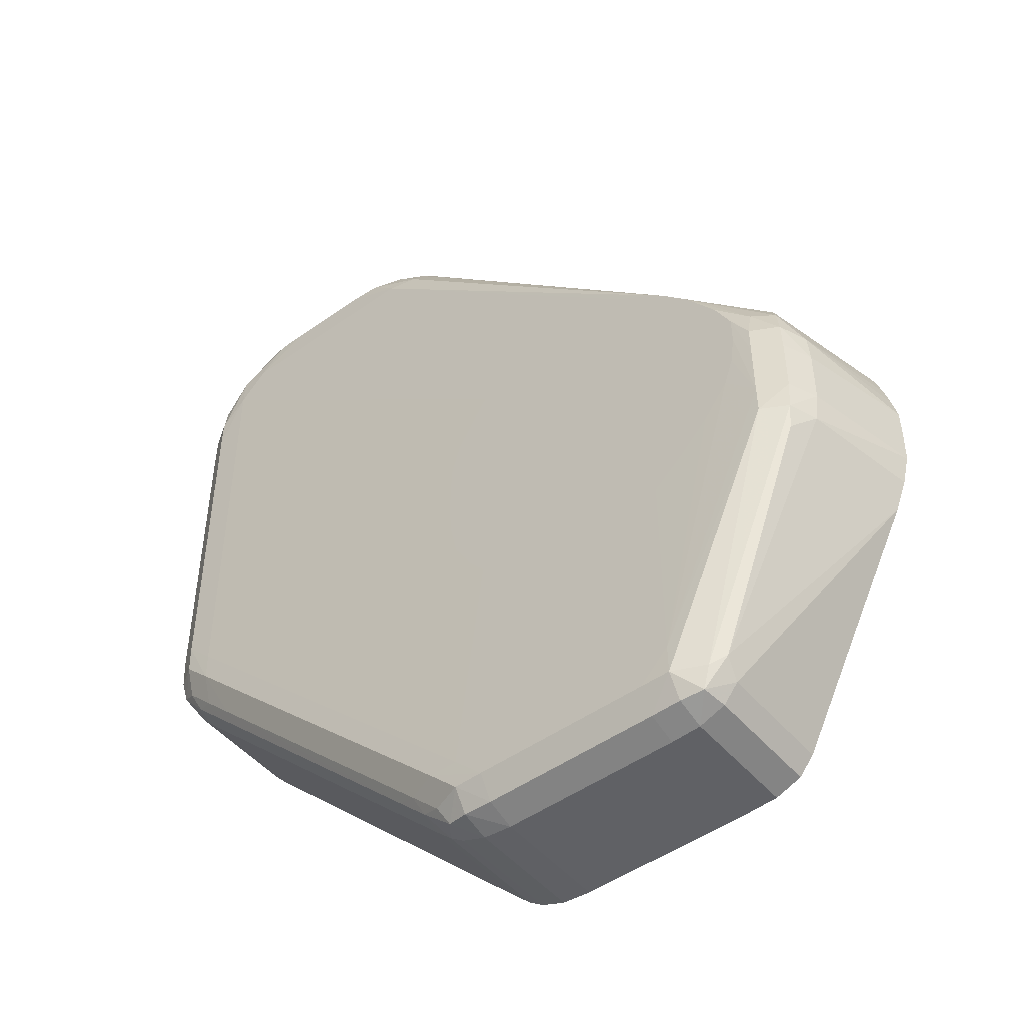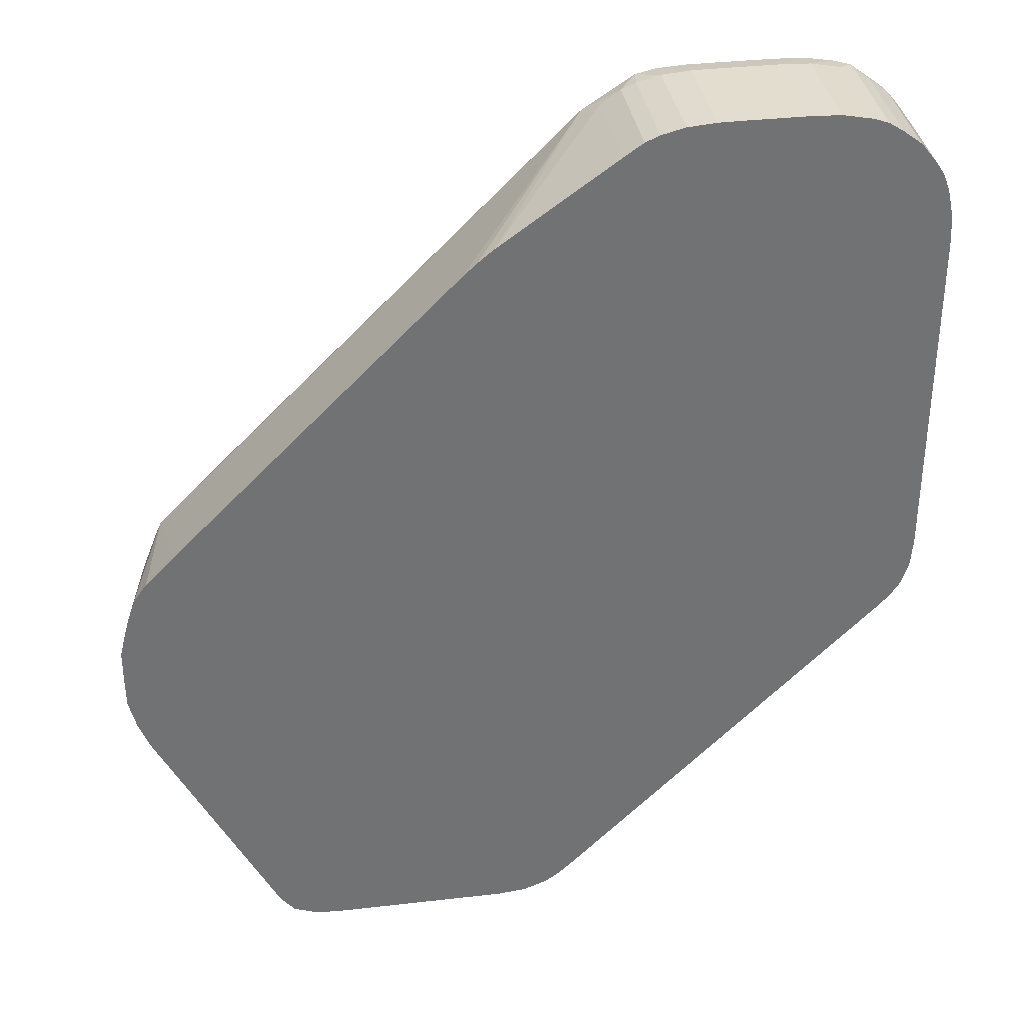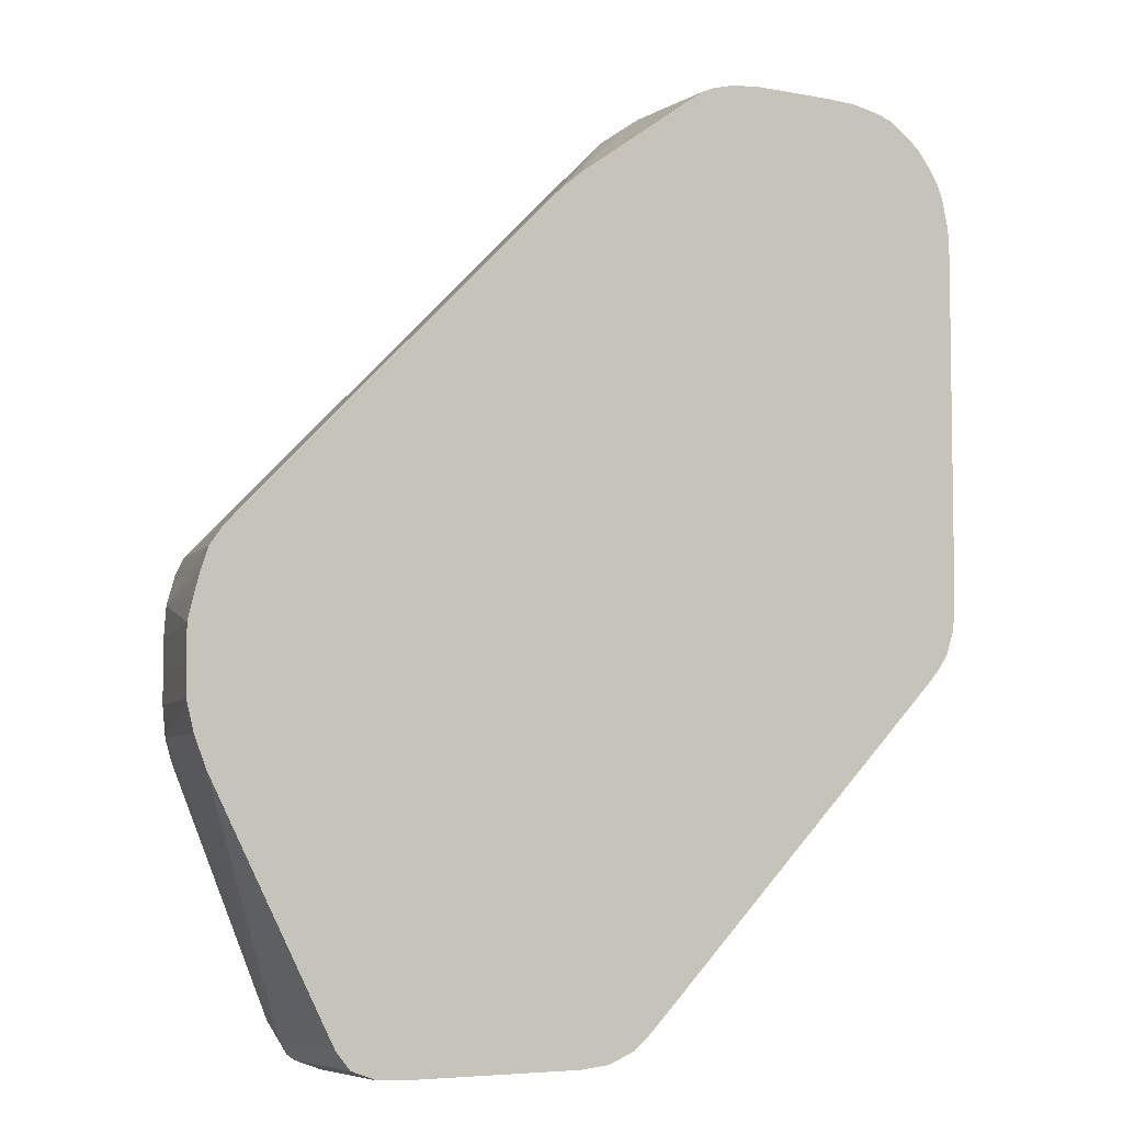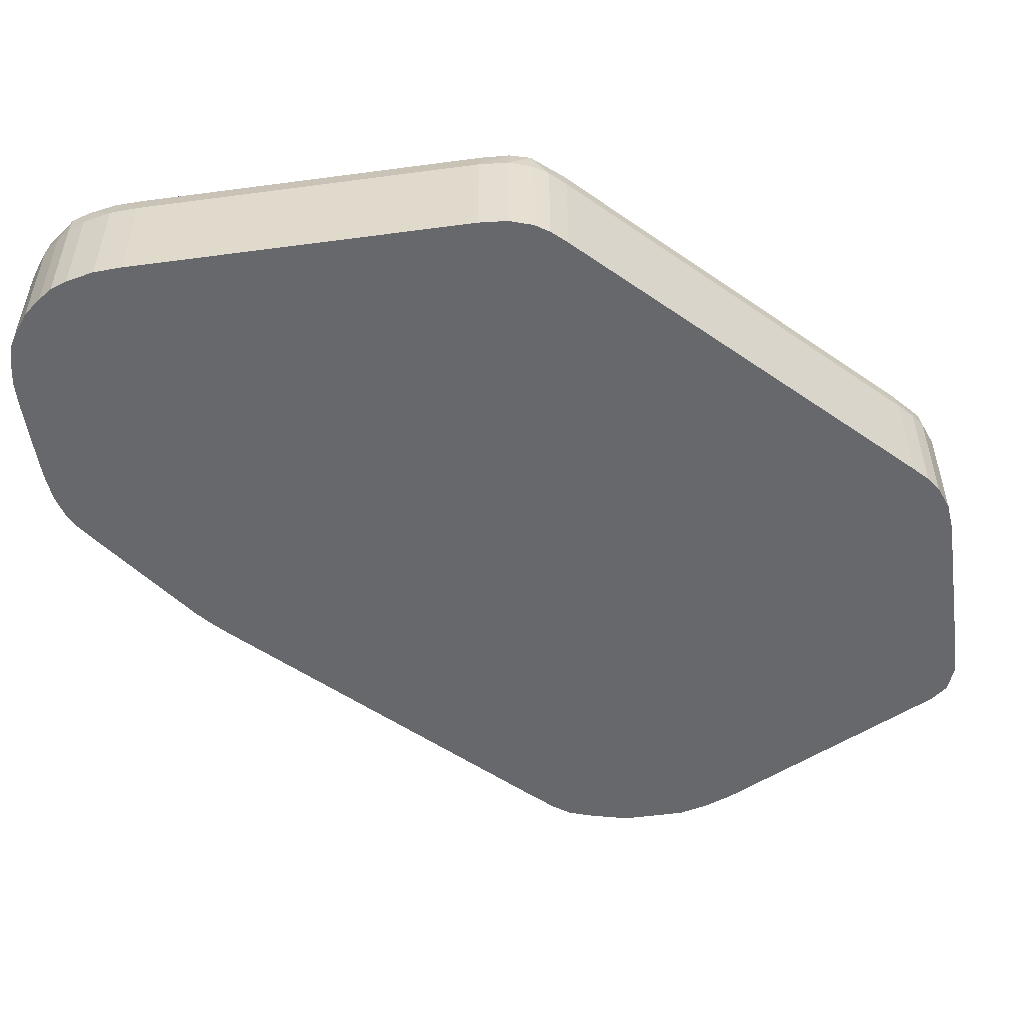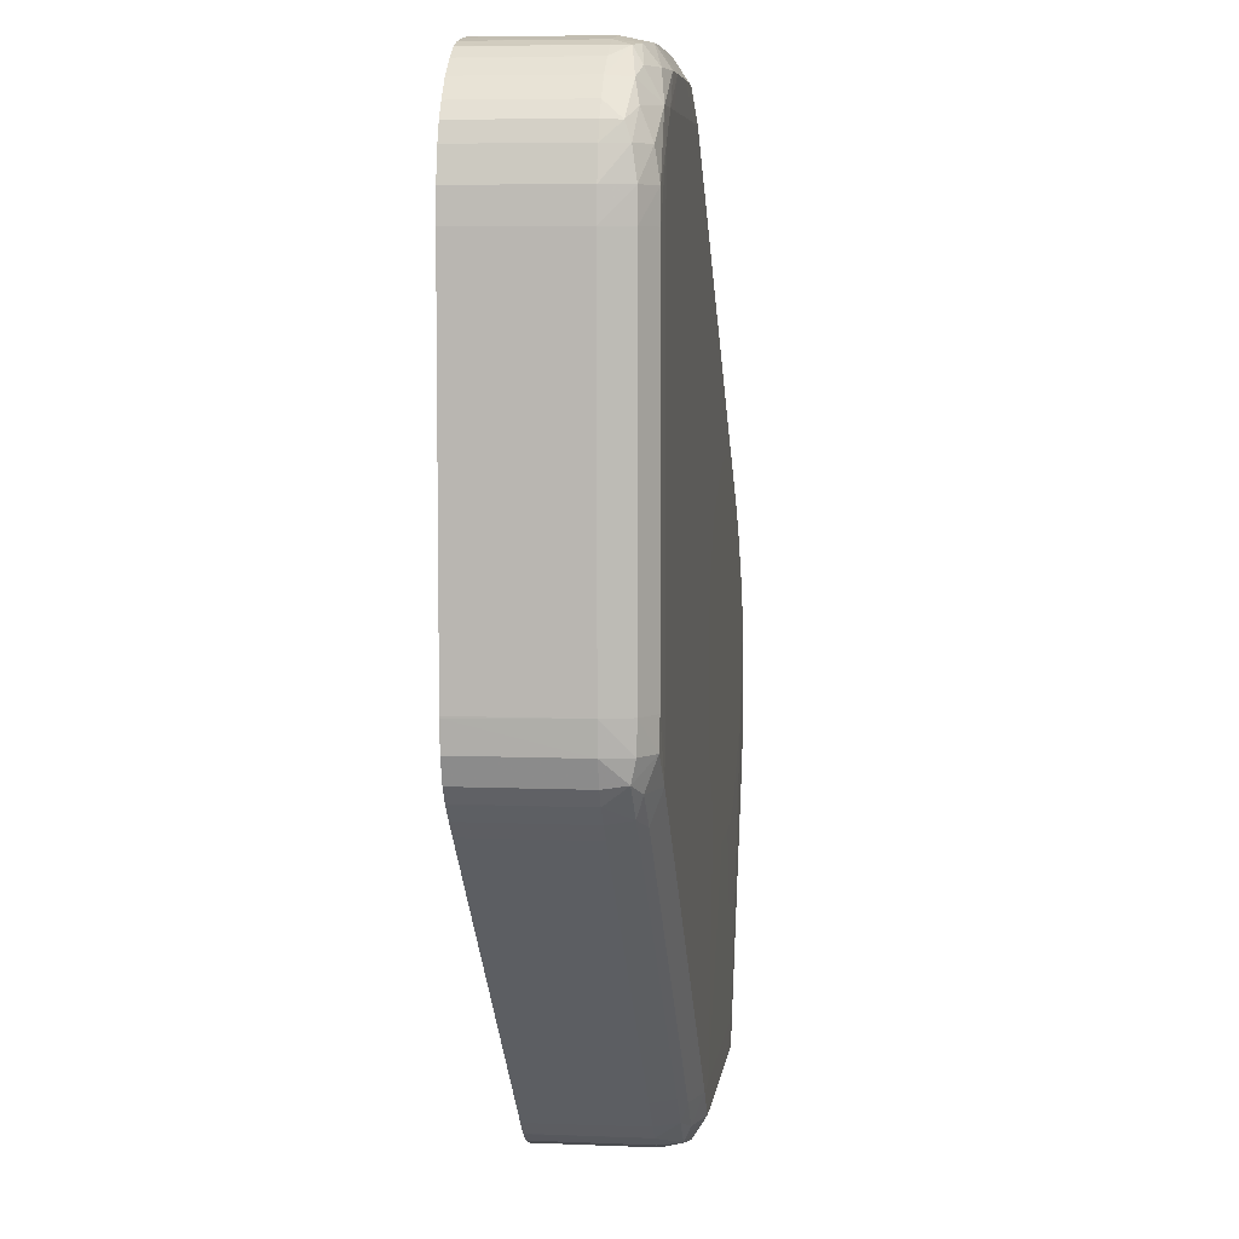
<metadata>
{"format":"obj","ext":"obj","renderer":"f3d","projection":"perspective","resolution":1024,"background":"white","views":[{"elev":-48.5,"azim":-141.6,"up":"+Z"},{"elev":35.0,"azim":-8.7,"up":"+Z"},{"elev":-5.6,"azim":-30.7,"up":"+Z"},{"elev":-52.3,"azim":98.2,"up":"+Y"},{"elev":6.3,"azim":97.2,"up":"+Z"}]}
</metadata>
<code>
v 0.01829 0.01952 -0.004338
v 0.01815 0.02003 -0.004338
v 0.01813 0.02003 -0.003804
v 0.01827 0.01952 -0.003804
v 0.01827 0.01742 -0.003834
v 0.01829 0.01742 -0.004338
v 0.01829 0.01952 -0.01072
v 0.01773 0.02028 -0.004338
v 0.01773 0.02028 -0.003804
v 0.01815 0.02003 -0.01072
v 0.01773 0.0202 -0.003273
v 0.01807 0.01995 -0.003273
v 0.01827 0.01742 -0.003804
v 0.01815 0.01952 -0.003273
v 0.01829 0.01742 -0.01072
v 0.01829 0.01742 -0.01076
v 0.01825 0.01952 -0.01126
v 0.01812 0.02002 -0.01126
v 0.0172 0.02029 -0.003273
v 0.01773 0.02028 -0.01072
v 0.0172 0.02027 -0.002739
v 0.01773 0.02027 -0.01126
v 0.01773 0.02 -0.002774
v 0.01802 0.01984 -0.002975
v 0.01815 0.01742 -0.003273
v 0.01803 0.01952 -0.002958
v 0.01825 0.01742 -0.01126
v 0.0181 0.01952 -0.0117
v 0.01807 0.01993 -0.01164
v 0.01089 0.0203 -0.009618
v 0.0106 0.0203 -0.009129
v 0.01028 0.0203 -0.008609
v 0.01667 0.02029 -0.002739
v 0.0172 0.02029 -0.01126
v 0.01108 0.0203 -0.01072
v 0.01105 0.0203 -0.01019
v 0.0172 0.02029 -0.01179
v 0.01614 0.02027 -0.002207
v 0.01667 0.02017 -0.002207
v 0.01716 0.01999 -0.002216
v 0.01754 0.01992 -0.0024
v 0.01776 0.02007 -0.01181
v 0.01785 0.01952 -0.002692
v 0.01803 0.01742 -0.002958
v 0.01786 0.01742 -0.002707
v 0.0181 0.01742 -0.0117
v 0.01793 0.01952 -0.01196
v 0.0176 0.01995 -0.01219
v 0.009249 0.0203 -0.008041
v 0.008682 0.0203 -0.007847
v 0.01614 0.02029 -0.002739
v 0.0156 0.02027 -0.002207
v 0.01507 0.02029 -0.01392
v 0.01188 0.02029 -0.01658
v 0.01027 0.0203 -0.01339
v 0.01058 0.0203 -0.01302
v 0.01091 0.0203 -0.01244
v 0.01105 0.0203 -0.01179
v 0.01108 0.0203 -0.01128
v 0.01722 0.02008 -0.01235
v 0.01669 0.02008 -0.01288
v 0.0156 0.02002 -0.001824
v 0.01614 0.02001 -0.001834
v 0.01667 0.01992 -0.001884
v 0.01695 0.01982 -0.001931
v 0.01758 0.01952 -0.002363
v 0.01785 0.01742 -0.002692
v 0.01793 0.01742 -0.01196
v 0.01791 0.01742 -0.01198
v 0.01766 0.01952 -0.01225
v 0.0174 0.01952 -0.01252
v 0.01653 0.01995 -0.01325
v 0.00815 0.0203 -0.007823
v 0.01347 0.02029 -0.002739
v 0.01454 0.02027 -0.002207
v 0.0119 0.02008 -0.01767
v 0.01188 0.02029 -0.01712
v 0.01081 0.02029 -0.01765
v 0.009841 0.0203 -0.01365
v 0.01387 0.01995 -0.01591
v 0.01227 0.01995 -0.01751
v 0.01454 0.02002 -0.001824
v 0.0156 0.01952 -0.001707
v 0.01614 0.01952 -0.001727
v 0.01667 0.01952 -0.001829
v 0.01696 0.01952 -0.001926
v 0.01723 0.01952 -0.002097
v 0.01758 0.01742 -0.002363
v 0.01725 0.01742 -0.002112
v 0.01766 0.01742 -0.01225
v 0.01765 0.01742 -0.01227
v 0.0174 0.01742 -0.01252
v 0.01633 0.01952 -0.01358
v 0.007617 0.0203 -0.007832
v 0.01294 0.02029 -0.002739
v 0.01401 0.02027 -0.002207
v 0.007085 0.0203 -0.008099
v 0.01174 0.01995 -0.01804
v 0.01136 0.02008 -0.0182
v 0.01134 0.02029 -0.01765
v 0.01028 0.02029 -0.01818
v 0.006551 0.02029 -0.01765
v 0.00815 0.0203 -0.01416
v 0.008682 0.0203 -0.01414
v 0.00925 0.0203 -0.01395
v 0.01234 0.01952 -0.01758
v 0.01401 0.02002 -0.001826
v 0.01454 0.01952 -0.001707
v 0.0156 0.01742 -0.001707
v 0.01614 0.01742 -0.001727
v 0.01617 0.01742 -0.001732
v 0.01667 0.01742 -0.001829
v 0.01668 0.01742 -0.001834
v 0.01696 0.01742 -0.001926
v 0.01698 0.01742 -0.001936
v 0.01723 0.01742 -0.002097
v 0.01633 0.01742 -0.01358
v 0.01241 0.02018 -0.002739
v 0.01347 0.02025 -0.002207
v 0.00679 0.0203 -0.008303
v 0.006506 0.0203 -0.008502
v 0.006176 0.0203 -0.008753
v 0.0118 0.01952 -0.01811
v 0.01152 0.01952 -0.01837
v 0.0112 0.01994 -0.01853
v 0.01081 0.02028 -0.01818
v 0.007085 0.02029 -0.01818
v 0.01028 0.02003 -0.01862
v 0.006551 0.02029 -0.01818
v 0.004423 0.02029 -0.01339
v 0.004423 0.02029 -0.01286
v 0.004988 0.0203 -0.01227
v 0.005449 0.0203 -0.01289
v 0.005978 0.0203 -0.01342
v 0.006546 0.0203 -0.01392
v 0.007083 0.0203 -0.01411
v 0.007617 0.0203 -0.01416
v 0.01234 0.01742 -0.01758
v 0.01206 0.01742 -0.01786
v 0.01401 0.01952 -0.001712
v 0.01347 0.01999 -0.001849
v 0.01454 0.01742 -0.001707
v 0.01192 0.01992 -0.002788
v 0.01241 0.01993 -0.002356
v 0.01293 0.02006 -0.002172
v 0.006079 0.0203 -0.008845
v 0.01179 0.01742 -0.01812
v 0.01152 0.01742 -0.01837
v 0.01151 0.01742 -0.01839
v 0.01126 0.01952 -0.01857
v 0.01081 0.01952 -0.01874
v 0.01081 0.02003 -0.01859
v 0.007085 0.02003 -0.01862
v 0.01028 0.01952 -0.01879
v 0.006551 0.02003 -0.01861
v 0.006149 0.01995 -0.01855
v 0.00599 0.02002 -0.01816
v 0.003969 0.02003 -0.01339
v 0.003932 0.02004 -0.01286
v 0.004423 0.02029 -0.01179
v 0.004742 0.0203 -0.01126
v 0.00482 0.0203 -0.01179
v 0.01347 0.01952 -0.001759
v 0.0135 0.01742 -0.001756
v 0.01401 0.01742 -0.001712
v 0.01309 0.0199 -0.001894
v 0.01213 0.01981 -0.002465
v 0.005656 0.0203 -0.009298
v 0.004147 0.01981 -0.01045
v 0.005849 0.02016 -0.008967
v 0.01126 0.01742 -0.01857
v 0.01081 0.01742 -0.01874
v 0.01078 0.01742 -0.01874
v 0.007085 0.01952 -0.01879
v 0.01028 0.01742 -0.01879
v 0.006551 0.01952 -0.01877
v 0.00608 0.01952 -0.0186
v 0.005815 0.01952 -0.01827
v 0.005738 0.01984 -0.01798
v 0.004056 0.01995 -0.01379
v 0.003783 0.01952 -0.01339
v 0.00371 0.01952 -0.01286
v 0.003708 0.01952 -0.01232
v 0.003932 0.02004 -0.01179
v 0.004423 0.02029 -0.01126
v 0.00475 0.0203 -0.01072
v 0.01347 0.01742 -0.001759
v 0.01304 0.01952 -0.001871
v 0.01277 0.01952 -0.001986
v 0.01241 0.01952 -0.002239
v 0.006062 0.01999 -0.008639
v 0.01107 0.01981 -0.003528
v 0.009683 0.01742 -0.004274
v 0.009959 0.01742 -0.004017
v 0.01025 0.01742 -0.003778
v 0.005536 0.0203 -0.009451
v 0.004056 0.01993 -0.01072
v 0.003957 0.01952 -0.01072
v 0.003589 0.01742 -0.01048
v 0.003833 0.01742 -0.01014
v 0.004359 0.01742 -0.009599
v 0.004891 0.01742 -0.009066
v 0.007085 0.01742 -0.01879
v 0.006551 0.01742 -0.01877
v 0.00608 0.01742 -0.0186
v 0.003598 0.01742 -0.01393
v 0.005815 0.01742 -0.01827
v 0.003384 0.01742 -0.01339
v 0.003251 0.01742 -0.01286
v 0.003244 0.01742 -0.01232
v 0.003708 0.01952 -0.01179
v 0.003951 0.02004 -0.01126
v 0.004756 0.0203 -0.01071
v 0.004423 0.02018 -0.01072
v 0.005043 0.0203 -0.01014
v 0.01304 0.01742 -0.001871
v 0.01279 0.01742 -0.00198
v 0.01277 0.01742 -0.001986
v 0.01241 0.01742 -0.002239
v 0.003746 0.01952 -0.01126
v 0.00345 0.01742 -0.01088
v 0.003244 0.01742 -0.01221
v 0.003246 0.01742 -0.01168
v 0.003349 0.01742 -0.01125
f 1 2 3
f 1 3 4
f 1 4 5
f 1 5 6
f 1 6 15
f 1 15 7
f 1 7 10
f 1 10 2
f 2 8 9
f 2 9 3
f 2 10 20
f 2 20 8
f 3 9 11
f 3 11 12
f 3 12 4
f 4 13 5
f 4 12 14
f 4 14 25
f 4 25 13
f 5 13 25
f 5 25 44
f 5 44 45
f 5 45 67
f 5 67 88
f 5 88 89
f 5 89 116
f 5 116 115
f 5 115 114
f 5 114 113
f 5 113 112
f 5 112 111
f 5 111 110
f 5 110 109
f 5 109 142
f 5 142 165
f 5 165 164
f 5 164 187
f 5 187 216
f 5 216 217
f 5 217 218
f 5 218 219
f 5 219 195
f 5 195 194
f 5 194 193
f 5 193 202
f 5 202 201
f 5 201 200
f 5 200 199
f 5 199 221
f 5 221 224
f 5 224 223
f 5 223 222
f 5 222 210
f 5 210 209
f 5 209 208
f 5 208 206
f 5 206 207
f 5 207 205
f 5 205 204
f 5 204 203
f 5 203 175
f 5 175 173
f 5 173 172
f 5 172 171
f 5 171 149
f 5 149 148
f 5 148 147
f 5 147 139
f 5 139 138
f 5 138 117
f 5 117 92
f 5 92 91
f 5 91 90
f 5 90 69
f 5 69 68
f 5 68 46
f 5 46 27
f 5 27 16
f 5 16 15
f 5 15 6
f 7 15 16
f 7 16 17
f 7 17 18
f 7 18 10
f 8 19 9
f 8 20 34
f 8 34 19
f 9 19 21
f 9 21 11
f 10 18 22
f 10 22 20
f 11 21 23
f 11 23 12
f 12 23 24
f 12 24 14
f 14 24 26
f 14 26 44
f 14 44 25
f 16 27 17
f 17 27 46
f 17 46 28
f 17 28 29
f 17 29 18
f 18 29 22
f 19 30 31
f 19 31 32
f 19 32 33
f 19 33 21
f 19 34 59
f 19 59 35
f 19 35 36
f 19 36 30
f 20 22 37
f 20 37 34
f 21 33 38
f 21 38 39
f 21 39 40
f 21 40 41
f 21 41 23
f 22 29 42
f 22 42 37
f 23 41 24
f 24 41 43
f 24 43 26
f 26 43 45
f 26 45 44
f 28 46 68
f 28 68 47
f 28 47 29
f 29 47 48
f 29 48 42
f 30 36 35
f 30 35 59
f 30 59 58
f 30 58 57
f 30 57 56
f 30 56 55
f 30 55 79
f 30 79 105
f 30 105 104
f 30 104 103
f 30 103 137
f 30 137 136
f 30 136 135
f 30 135 134
f 30 134 133
f 30 133 132
f 30 132 162
f 30 162 161
f 30 161 186
f 30 186 213
f 30 213 215
f 30 215 196
f 30 196 168
f 30 168 146
f 30 146 122
f 30 122 121
f 30 121 120
f 30 120 97
f 30 97 94
f 30 94 73
f 30 73 50
f 30 50 49
f 30 49 32
f 30 32 31
f 32 49 33
f 33 49 50
f 33 50 51
f 33 51 52
f 33 52 38
f 34 37 53
f 34 53 54
f 34 54 55
f 34 55 56
f 34 56 57
f 34 57 58
f 34 58 59
f 37 42 60
f 37 60 61
f 37 61 53
f 38 52 62
f 38 62 63
f 38 63 39
f 39 63 64
f 39 64 40
f 40 64 65
f 40 65 41
f 41 66 43
f 41 65 66
f 42 48 60
f 43 66 88
f 43 88 67
f 43 67 45
f 47 68 69
f 47 69 70
f 47 70 48
f 48 70 71
f 48 71 93
f 48 93 72
f 48 72 61
f 48 61 60
f 50 73 51
f 51 74 75
f 51 75 52
f 51 73 74
f 52 75 82
f 52 82 62
f 53 61 76
f 53 76 77
f 53 77 54
f 54 77 78
f 54 78 55
f 55 78 79
f 61 72 80
f 61 80 81
f 61 81 76
f 62 82 108
f 62 108 83
f 62 83 63
f 63 83 84
f 63 84 64
f 64 84 85
f 64 85 65
f 65 86 87
f 65 87 66
f 65 85 86
f 66 87 89
f 66 89 88
f 69 90 70
f 70 90 91
f 70 91 71
f 71 91 92
f 71 92 117
f 71 117 93
f 72 93 80
f 73 94 74
f 74 95 96
f 74 96 75
f 74 94 97
f 74 97 95
f 75 96 82
f 76 81 98
f 76 98 99
f 76 99 100
f 76 100 77
f 77 100 78
f 78 100 101
f 78 101 127
f 78 127 102
f 78 102 103
f 78 103 104
f 78 104 105
f 78 105 79
f 80 93 81
f 81 93 106
f 81 106 123
f 81 123 98
f 82 96 107
f 82 107 108
f 83 108 142
f 83 142 109
f 83 109 110
f 83 110 84
f 84 110 111
f 84 111 85
f 85 111 112
f 85 112 113
f 85 113 86
f 86 113 114
f 86 114 115
f 86 115 87
f 87 115 116
f 87 116 89
f 93 117 138
f 93 138 106
f 95 118 119
f 95 119 96
f 95 97 120
f 95 120 121
f 95 121 122
f 95 122 118
f 96 119 107
f 98 123 124
f 98 124 125
f 98 125 99
f 99 126 100
f 99 125 126
f 100 126 101
f 101 126 128
f 101 128 153
f 101 153 127
f 102 127 129
f 102 129 130
f 102 130 131
f 102 131 132
f 102 132 133
f 102 133 134
f 102 134 135
f 102 135 136
f 102 136 137
f 102 137 103
f 106 138 139
f 106 139 147
f 106 147 123
f 107 140 108
f 107 119 141
f 107 141 140
f 108 140 165
f 108 165 142
f 118 143 144
f 118 144 145
f 118 145 119
f 118 122 143
f 119 145 141
f 122 146 143
f 123 147 124
f 124 148 149
f 124 149 150
f 124 150 125
f 124 147 148
f 125 150 151
f 125 151 152
f 125 152 126
f 126 152 128
f 127 153 129
f 128 152 154
f 128 154 174
f 128 174 153
f 129 153 155
f 129 155 156
f 129 156 157
f 129 157 130
f 130 158 159
f 130 159 131
f 130 157 158
f 131 159 184
f 131 184 160
f 131 160 161
f 131 161 162
f 131 162 132
f 140 141 163
f 140 163 164
f 140 164 165
f 141 145 166
f 141 166 163
f 143 167 144
f 143 146 167
f 144 167 166
f 144 166 145
f 146 168 169
f 146 169 170
f 146 170 167
f 149 171 150
f 150 171 172
f 150 172 151
f 151 172 173
f 151 173 154
f 151 154 152
f 153 174 155
f 154 175 203
f 154 203 174
f 154 173 175
f 155 174 176
f 155 176 156
f 156 176 177
f 156 177 178
f 156 178 179
f 156 179 157
f 157 179 180
f 157 180 158
f 158 180 181
f 158 181 182
f 158 182 159
f 159 182 183
f 159 183 211
f 159 211 184
f 160 184 185
f 160 185 186
f 160 186 161
f 163 187 164
f 163 166 188
f 163 188 216
f 163 216 187
f 166 189 188
f 166 167 189
f 167 190 189
f 167 170 191
f 167 191 192
f 167 192 193
f 167 193 194
f 167 194 195
f 167 195 190
f 168 196 197
f 168 197 169
f 169 197 198
f 169 198 199
f 169 199 200
f 169 200 201
f 169 201 202
f 169 202 192
f 169 192 191
f 169 191 170
f 174 203 204
f 174 204 176
f 176 204 205
f 176 205 177
f 177 205 207
f 177 207 178
f 178 206 179
f 178 207 206
f 179 206 181
f 179 181 180
f 181 208 209
f 181 209 182
f 181 206 208
f 182 209 210
f 182 210 183
f 183 210 222
f 183 222 211
f 184 211 212
f 184 212 185
f 185 213 186
f 185 212 214
f 185 214 215
f 185 215 213
f 188 189 217
f 188 217 216
f 189 190 219
f 189 219 218
f 189 218 217
f 190 195 219
f 192 202 193
f 196 215 214
f 196 214 197
f 197 214 212
f 197 212 220
f 197 220 198
f 198 220 199
f 199 220 221
f 211 222 223
f 211 223 220
f 211 220 212
f 220 224 221
f 220 223 224

</code>
